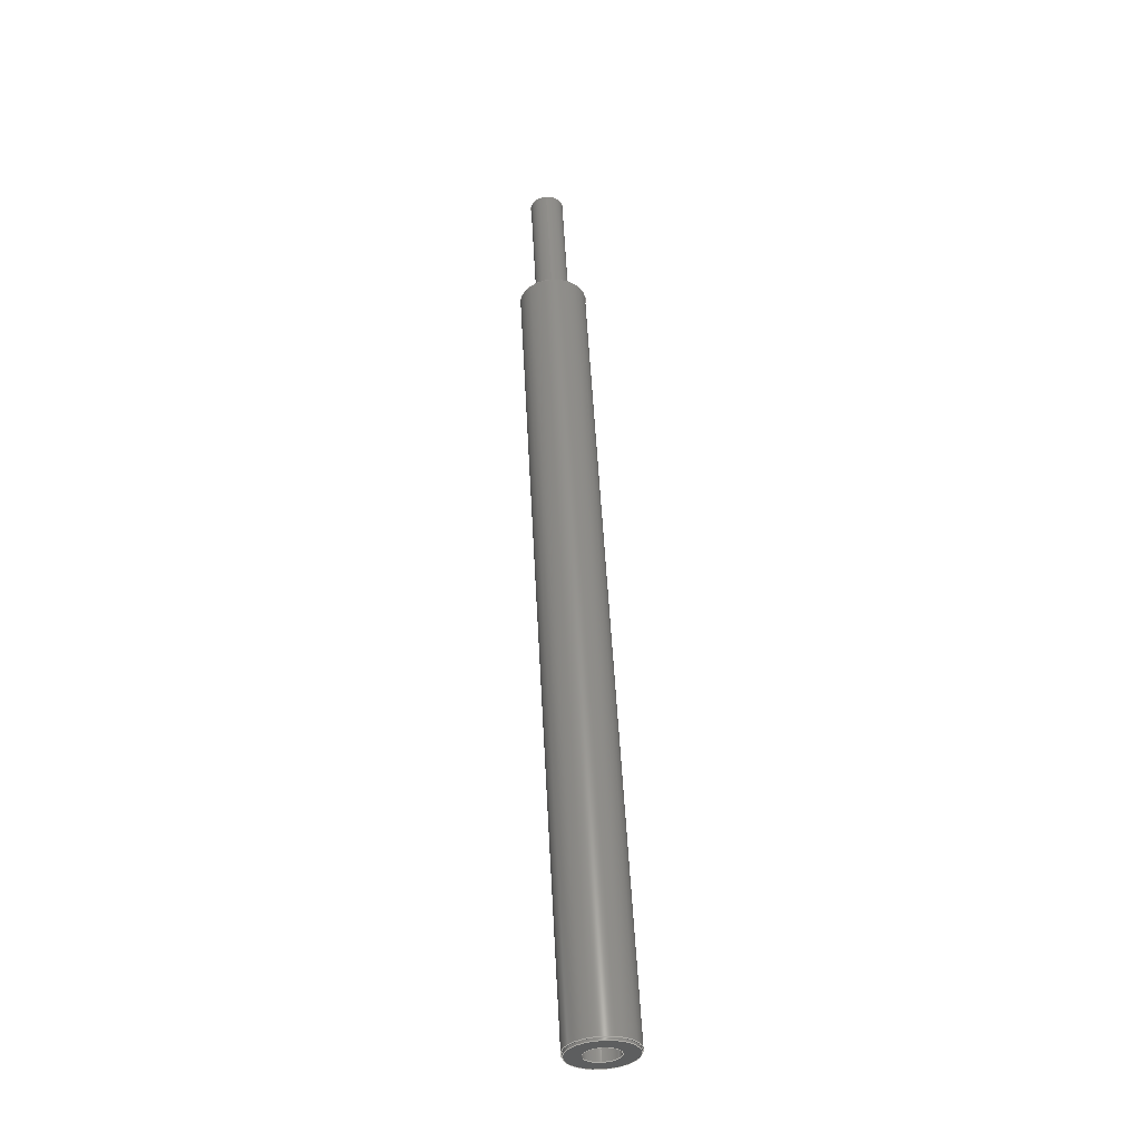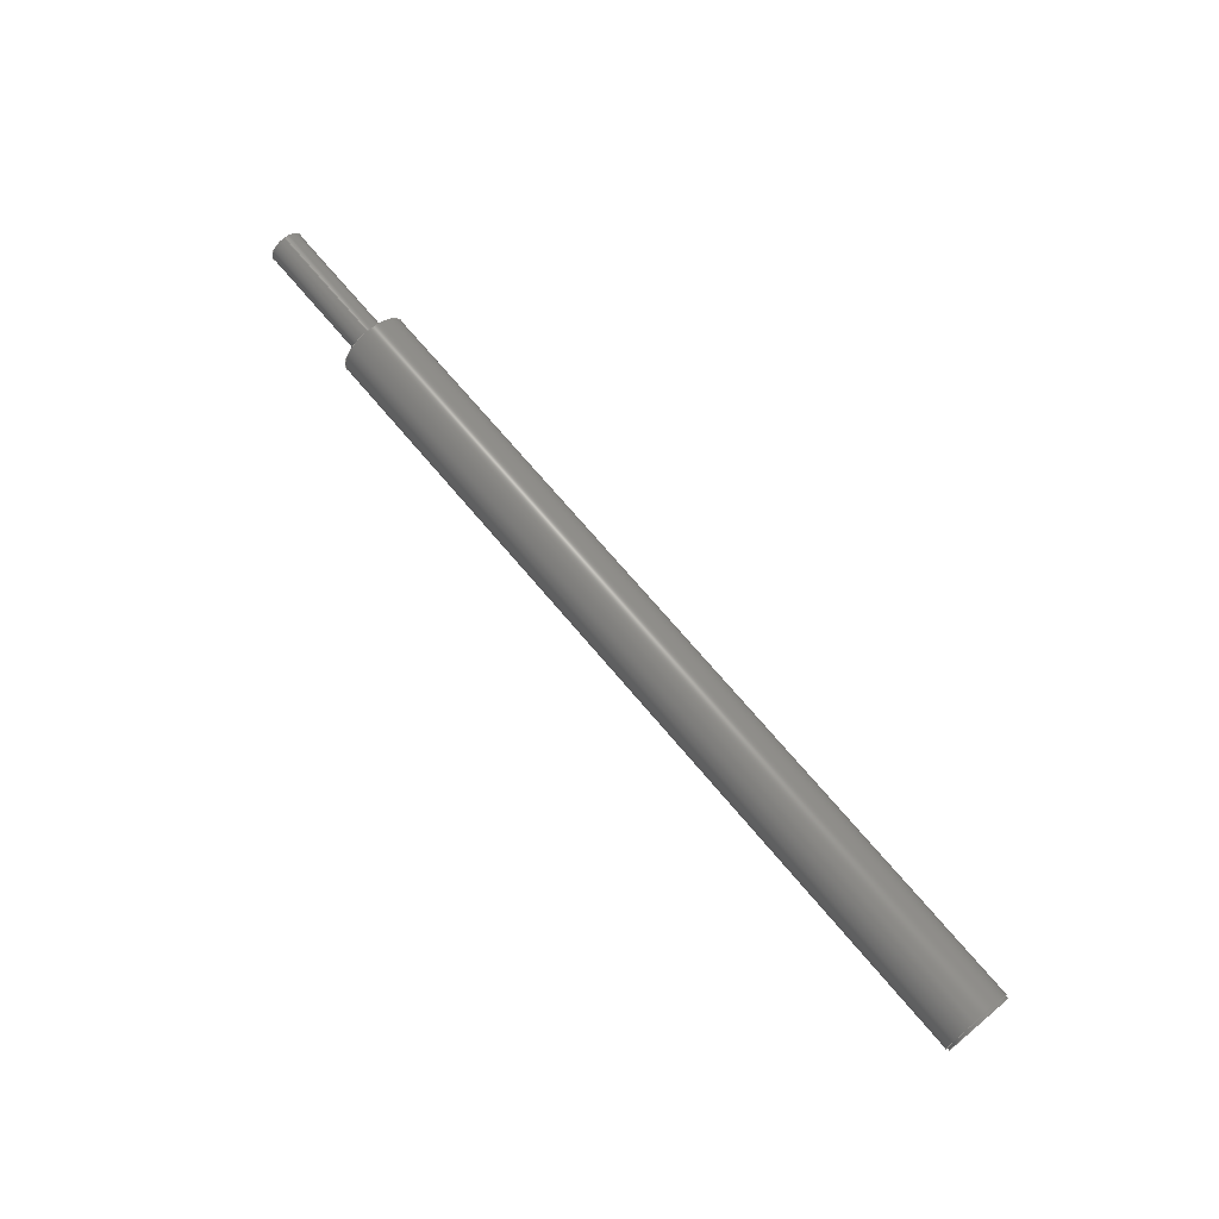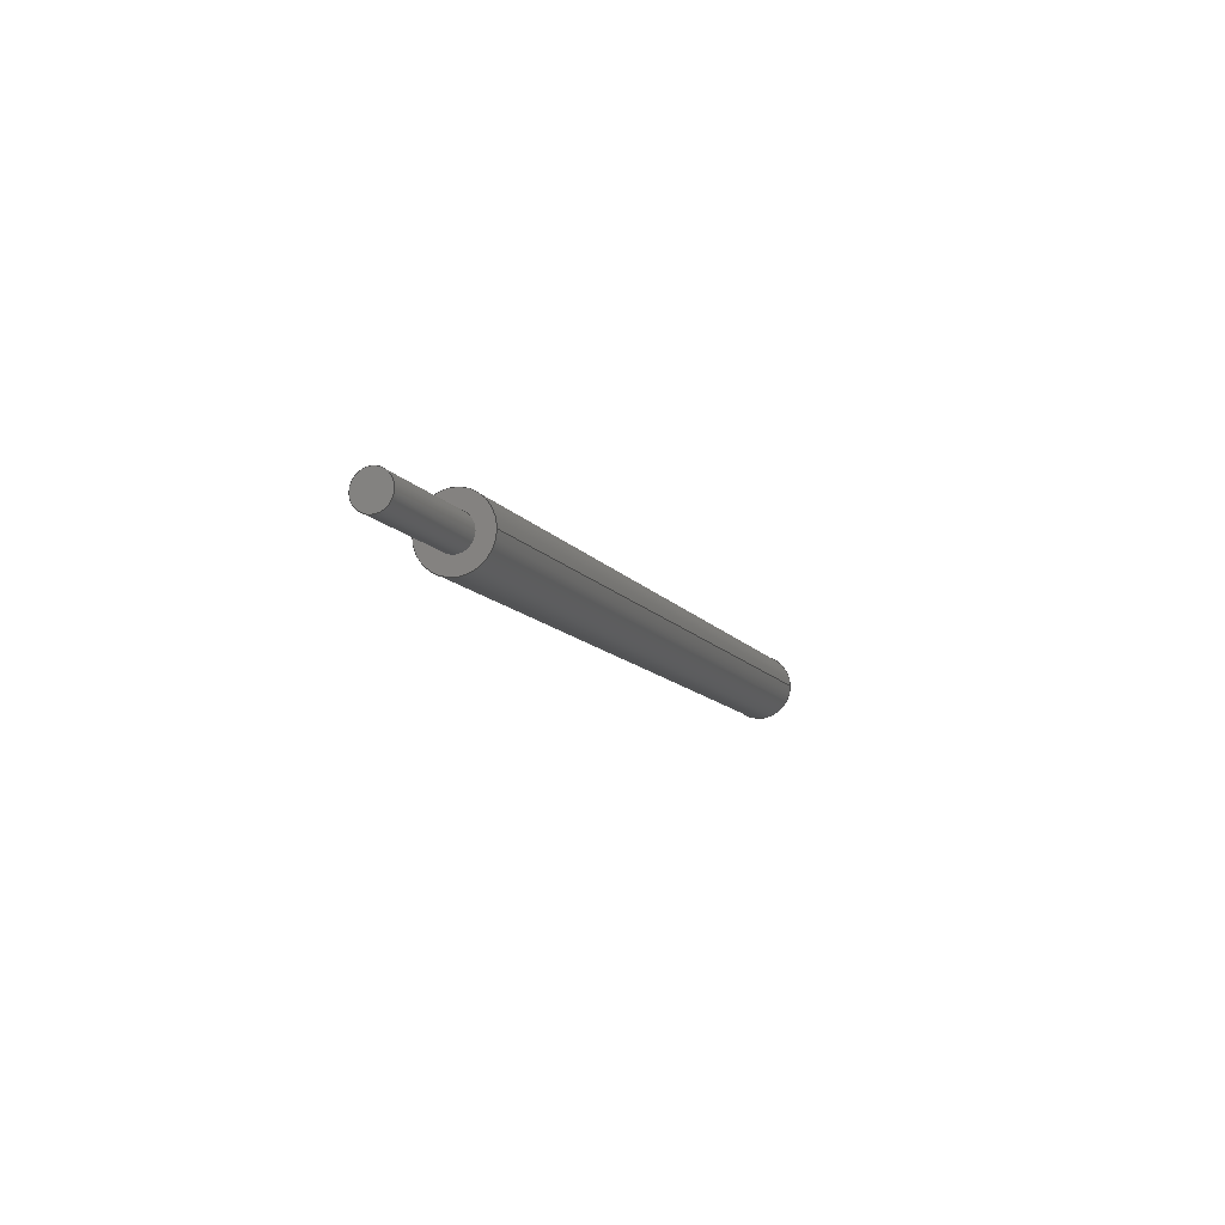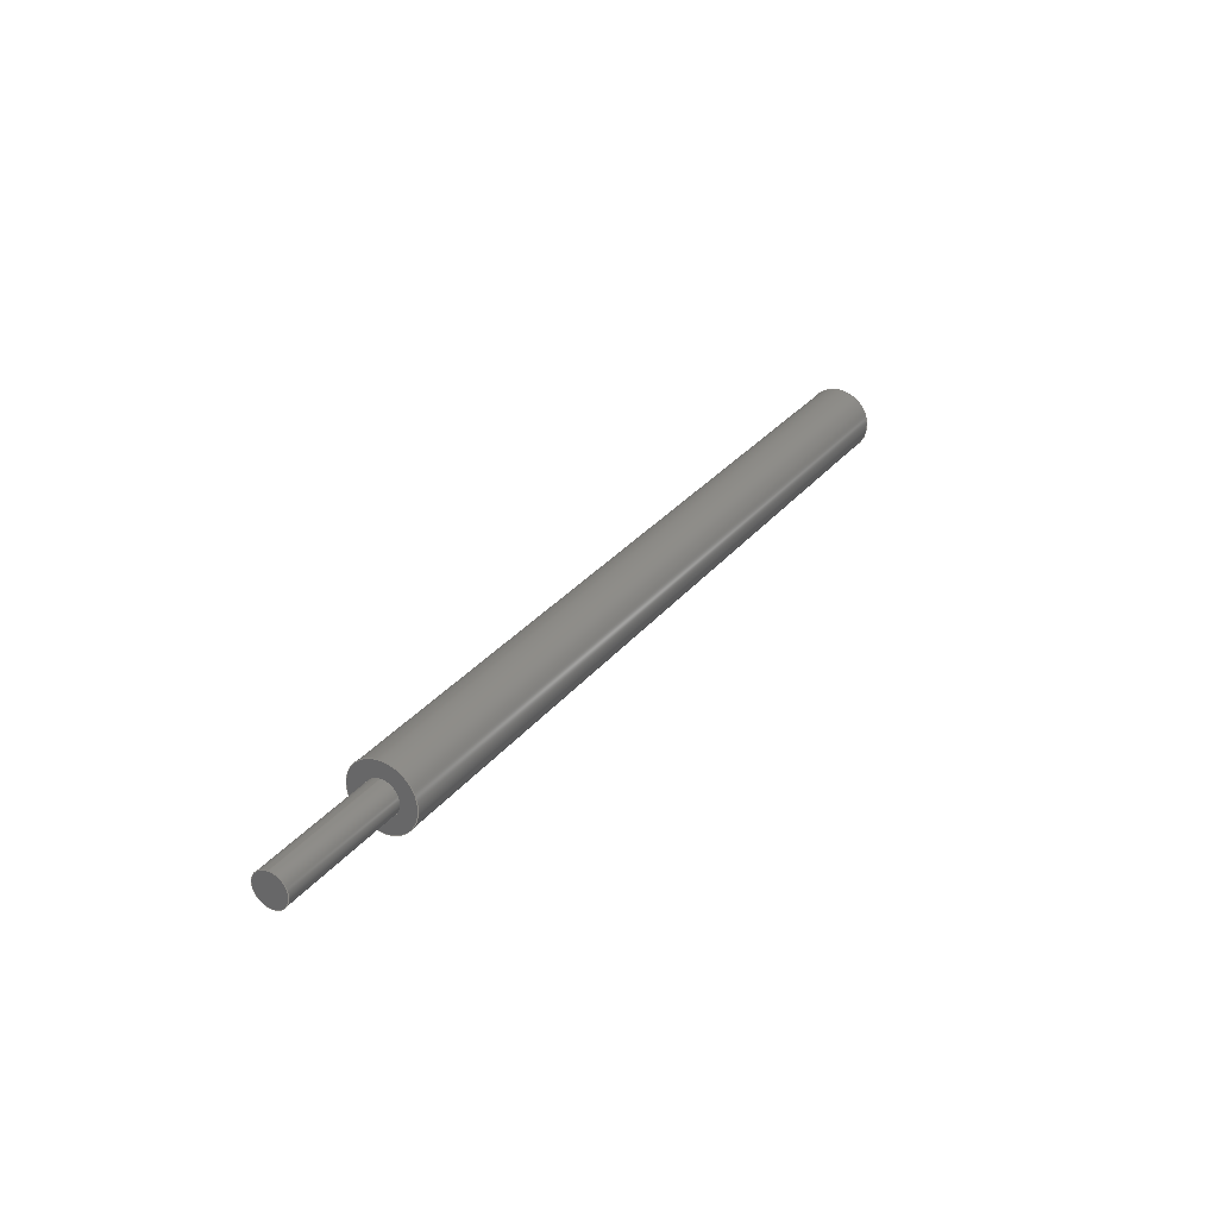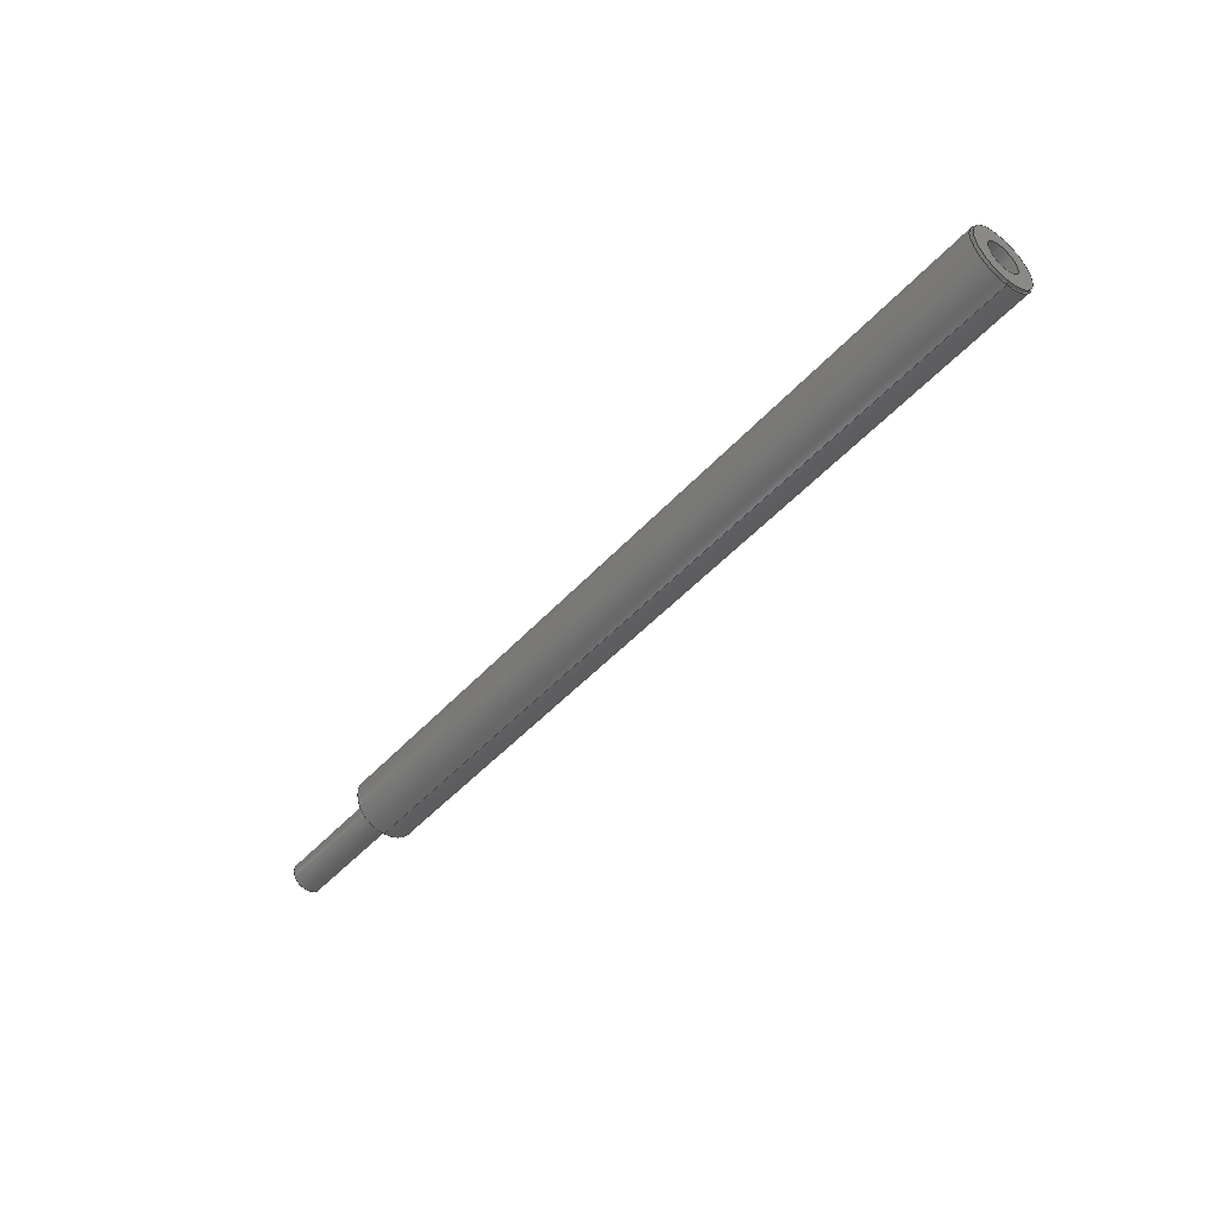
<metadata>
{"format":"step","ext":"step","renderer":"f3d","projection":"perspective","resolution":1024,"background":"white","views":[{"elev":55.7,"azim":-93.1,"up":"+Z"},{"elev":70.0,"azim":-129.9,"up":"+Z"},{"elev":-10.6,"azim":109.9,"up":"+Y"},{"elev":29.5,"azim":120.7,"up":"+Z"},{"elev":-47.3,"azim":-129.5,"up":"+Z"}]}
</metadata>
<code>
ISO-10303-21;
DATA;
#1=MECHANICAL_DESIGN_GEOMETRIC_PRESENTATION_REPRESENTATION('',(#7,#8),
#215);
#2=SHAPE_REPRESENTATION_RELATIONSHIP('SRR','None',#222,#3);
#3=ADVANCED_BREP_SHAPE_REPRESENTATION('',(#9,#10),#214);
#4=FACE_BOUND('',#30,.T.);
#5=FACE_BOUND('',#34,.T.);
#6=FACE_BOUND('',#36,.T.);
#7=STYLED_ITEM('',(#231),#9);
#8=STYLED_ITEM('',(#232),#10);
#9=MANIFOLD_SOLID_BREP('Body1',#110);
#10=MANIFOLD_SOLID_BREP('Body2',#111);
#11=PLANE('',#128);
#12=PLANE('',#129);
#13=PLANE('',#133);
#14=PLANE('',#140);
#15=PLANE('',#141);
#16=FACE_OUTER_BOUND('',#25,.T.);
#17=FACE_OUTER_BOUND('',#26,.T.);
#18=FACE_OUTER_BOUND('',#27,.T.);
#19=FACE_OUTER_BOUND('',#28,.T.);
#20=FACE_OUTER_BOUND('',#29,.T.);
#21=FACE_OUTER_BOUND('',#31,.T.);
#22=FACE_OUTER_BOUND('',#32,.T.);
#23=FACE_OUTER_BOUND('',#33,.T.);
#24=FACE_OUTER_BOUND('',#35,.T.);
#25=EDGE_LOOP('',(#73,#74,#75,#76));
#26=EDGE_LOOP('',(#77));
#27=EDGE_LOOP('',(#78));
#28=EDGE_LOOP('',(#79,#80,#81,#82));
#29=EDGE_LOOP('',(#83));
#30=EDGE_LOOP('',(#84));
#31=EDGE_LOOP('',(#85,#86,#87,#88));
#32=EDGE_LOOP('',(#89,#90,#91,#92));
#33=EDGE_LOOP('',(#93));
#34=EDGE_LOOP('',(#94));
#35=EDGE_LOOP('',(#95));
#36=EDGE_LOOP('',(#96));
#37=LINE('',#187,#41);
#38=LINE('',#195,#42);
#39=LINE('',#202,#43);
#40=LINE('',#208,#44);
#41=VECTOR('',#148,0.3175);
#42=VECTOR('',#159,0.6096);
#43=VECTOR('',#168,0.3175);
#44=VECTOR('',#175,0.635);
#45=CIRCLE('',#126,0.3175);
#46=CIRCLE('',#127,0.3175);
#47=CIRCLE('',#131,0.6096);
#48=CIRCLE('',#132,0.6096);
#49=CIRCLE('',#134,0.3175);
#50=CIRCLE('',#136,0.3175);
#51=CIRCLE('',#138,0.635);
#52=CIRCLE('',#139,0.635);
#53=VERTEX_POINT('',#184);
#54=VERTEX_POINT('',#186);
#55=VERTEX_POINT('',#192);
#56=VERTEX_POINT('',#194);
#57=VERTEX_POINT('',#198);
#58=VERTEX_POINT('',#201);
#59=VERTEX_POINT('',#205);
#60=VERTEX_POINT('',#207);
#61=EDGE_CURVE('',#53,#53,#45,.T.);
#62=EDGE_CURVE('',#53,#54,#37,.T.);
#63=EDGE_CURVE('',#54,#54,#46,.T.);
#64=EDGE_CURVE('',#55,#55,#47,.T.);
#65=EDGE_CURVE('',#55,#56,#38,.T.);
#66=EDGE_CURVE('',#56,#56,#48,.T.);
#67=EDGE_CURVE('',#57,#57,#49,.T.);
#68=EDGE_CURVE('',#57,#58,#39,.T.);
#69=EDGE_CURVE('',#58,#58,#50,.T.);
#70=EDGE_CURVE('',#59,#59,#51,.T.);
#71=EDGE_CURVE('',#59,#60,#40,.T.);
#72=EDGE_CURVE('',#60,#60,#52,.T.);
#73=ORIENTED_EDGE('',*,*,#61,.F.);
#74=ORIENTED_EDGE('',*,*,#62,.T.);
#75=ORIENTED_EDGE('',*,*,#63,.T.);
#76=ORIENTED_EDGE('',*,*,#62,.F.);
#77=ORIENTED_EDGE('',*,*,#61,.T.);
#78=ORIENTED_EDGE('',*,*,#63,.F.);
#79=ORIENTED_EDGE('',*,*,#64,.F.);
#80=ORIENTED_EDGE('',*,*,#65,.T.);
#81=ORIENTED_EDGE('',*,*,#66,.F.);
#82=ORIENTED_EDGE('',*,*,#65,.F.);
#83=ORIENTED_EDGE('',*,*,#64,.T.);
#84=ORIENTED_EDGE('',*,*,#67,.T.);
#85=ORIENTED_EDGE('',*,*,#67,.F.);
#86=ORIENTED_EDGE('',*,*,#68,.T.);
#87=ORIENTED_EDGE('',*,*,#69,.T.);
#88=ORIENTED_EDGE('',*,*,#68,.F.);
#89=ORIENTED_EDGE('',*,*,#70,.F.);
#90=ORIENTED_EDGE('',*,*,#71,.T.);
#91=ORIENTED_EDGE('',*,*,#72,.T.);
#92=ORIENTED_EDGE('',*,*,#71,.F.);
#93=ORIENTED_EDGE('',*,*,#70,.T.);
#94=ORIENTED_EDGE('',*,*,#66,.T.);
#95=ORIENTED_EDGE('',*,*,#72,.F.);
#96=ORIENTED_EDGE('',*,*,#69,.F.);
#97=CYLINDRICAL_SURFACE('',#125,0.3175);
#98=CYLINDRICAL_SURFACE('',#130,0.6096);
#99=CYLINDRICAL_SURFACE('',#135,0.3175);
#100=CYLINDRICAL_SURFACE('',#137,0.635);
#101=ADVANCED_FACE('',(#16),#97,.T.);
#102=ADVANCED_FACE('',(#17),#11,.T.);
#103=ADVANCED_FACE('',(#18),#12,.F.);
#104=ADVANCED_FACE('',(#19),#98,.T.);
#105=ADVANCED_FACE('',(#20,#4),#13,.T.);
#106=ADVANCED_FACE('',(#21),#99,.F.);
#107=ADVANCED_FACE('',(#22),#100,.T.);
#108=ADVANCED_FACE('',(#23,#5),#14,.T.);
#109=ADVANCED_FACE('',(#24,#6),#15,.F.);
#110=CLOSED_SHELL('',(#101,#102,#103));
#111=CLOSED_SHELL('',(#104,#105,#106,#107,#108,#109));
#112=DERIVED_UNIT_ELEMENT(#114,1);
#113=DERIVED_UNIT_ELEMENT(#217,3);
#114=(
MASS_UNIT()
NAMED_UNIT(*)
SI_UNIT(.KILO.,.GRAM.)
);
#115=DERIVED_UNIT((#112,#113));
#116=MEASURE_REPRESENTATION_ITEM('density measure',
POSITIVE_RATIO_MEASURE(7850),#115);
#117=PROPERTY_DEFINITION_REPRESENTATION(#122,#119);
#118=PROPERTY_DEFINITION_REPRESENTATION(#123,#120);
#119=REPRESENTATION('material name',(#121),#214);
#120=REPRESENTATION('density',(#116),#214);
#121=DESCRIPTIVE_REPRESENTATION_ITEM('Steel','Steel');
#122=PROPERTY_DEFINITION('material property','material name',#224);
#123=PROPERTY_DEFINITION('material property','density of part',#224);
#124=AXIS2_PLACEMENT_3D('placement',#182,#142,#143);
#125=AXIS2_PLACEMENT_3D('',#183,#144,#145);
#126=AXIS2_PLACEMENT_3D('',#185,#146,#147);
#127=AXIS2_PLACEMENT_3D('',#188,#149,#150);
#128=AXIS2_PLACEMENT_3D('',#189,#151,#152);
#129=AXIS2_PLACEMENT_3D('',#190,#153,#154);
#130=AXIS2_PLACEMENT_3D('',#191,#155,#156);
#131=AXIS2_PLACEMENT_3D('',#193,#157,#158);
#132=AXIS2_PLACEMENT_3D('',#196,#160,#161);
#133=AXIS2_PLACEMENT_3D('',#197,#162,#163);
#134=AXIS2_PLACEMENT_3D('',#199,#164,#165);
#135=AXIS2_PLACEMENT_3D('',#200,#166,#167);
#136=AXIS2_PLACEMENT_3D('',#203,#169,#170);
#137=AXIS2_PLACEMENT_3D('',#204,#171,#172);
#138=AXIS2_PLACEMENT_3D('',#206,#173,#174);
#139=AXIS2_PLACEMENT_3D('',#209,#176,#177);
#140=AXIS2_PLACEMENT_3D('',#210,#178,#179);
#141=AXIS2_PLACEMENT_3D('',#211,#180,#181);
#142=DIRECTION('axis',(0,0,1));
#143=DIRECTION('refdir',(1,0,0));
#144=DIRECTION('center_axis',(1,0,0));
#145=DIRECTION('ref_axis',(0,0,-1));
#146=DIRECTION('center_axis',(1,0,0));
#147=DIRECTION('ref_axis',(0,0,-1));
#148=DIRECTION('',(-1,0,0));
#149=DIRECTION('center_axis',(1,0,0));
#150=DIRECTION('ref_axis',(0,0,-1));
#151=DIRECTION('center_axis',(1,0,0));
#152=DIRECTION('ref_axis',(0,0,-1));
#153=DIRECTION('center_axis',(1,0,0));
#154=DIRECTION('ref_axis',(0,0,-1));
#155=DIRECTION('center_axis',(-1,0,0));
#156=DIRECTION('ref_axis',(0,0,1));
#157=DIRECTION('center_axis',(-1,0,0));
#158=DIRECTION('ref_axis',(0,0,1));
#159=DIRECTION('',(1,0,0));
#160=DIRECTION('center_axis',(1,0,0));
#161=DIRECTION('ref_axis',(0,0,1));
#162=DIRECTION('center_axis',(-1,0,0));
#163=DIRECTION('ref_axis',(0,0,1));
#164=DIRECTION('center_axis',(1,0,0));
#165=DIRECTION('ref_axis',(0,0,1));
#166=DIRECTION('center_axis',(-1,0,0));
#167=DIRECTION('ref_axis',(0,0,1));
#168=DIRECTION('',(1,0,0));
#169=DIRECTION('center_axis',(1,0,0));
#170=DIRECTION('ref_axis',(0,0,1));
#171=DIRECTION('center_axis',(-1,0,0));
#172=DIRECTION('ref_axis',(0,0,1));
#173=DIRECTION('center_axis',(-1,0,0));
#174=DIRECTION('ref_axis',(0,0,1));
#175=DIRECTION('',(1,0,0));
#176=DIRECTION('center_axis',(-1,0,0));
#177=DIRECTION('ref_axis',(0,0,1));
#178=DIRECTION('center_axis',(-1,0,0));
#179=DIRECTION('ref_axis',(0,0,1));
#180=DIRECTION('center_axis',(-1,0,0));
#181=DIRECTION('ref_axis',(0,0,1));
#182=CARTESIAN_POINT('',(0,0,0));
#183=CARTESIAN_POINT('Origin',(0,-5.08,2.54));
#184=CARTESIAN_POINT('',(2.54,-5.08,2.857));
#185=CARTESIAN_POINT('Origin',(2.54,-5.08,2.54));
#186=CARTESIAN_POINT('',(0,-5.08,2.857));
#187=CARTESIAN_POINT('',(0,-5.08,2.857));
#188=CARTESIAN_POINT('Origin',(0,-5.08,2.54));
#189=CARTESIAN_POINT('Origin',(2.54,-5.08,2.54));
#190=CARTESIAN_POINT('Origin',(0,-5.08,2.54));
#191=CARTESIAN_POINT('Origin',(-15.24,-5.08,2.54));
#192=CARTESIAN_POINT('',(-15.29,-5.08,1.93));
#193=CARTESIAN_POINT('Origin',(-15.29,-5.08,2.54));
#194=CARTESIAN_POINT('',(-15.24,-5.08,1.93));
#195=CARTESIAN_POINT('',(-15.24,-5.08,1.93));
#196=CARTESIAN_POINT('Origin',(-15.24,-5.08,2.54));
#197=CARTESIAN_POINT('Origin',(-15.29,-5.08,2.54));
#198=CARTESIAN_POINT('',(-15.29,-5.08,2.222));
#199=CARTESIAN_POINT('Origin',(-15.29,-5.08,2.54));
#200=CARTESIAN_POINT('Origin',(0,-5.08,2.54));
#201=CARTESIAN_POINT('',(0,-5.08,2.222));
#202=CARTESIAN_POINT('',(0,-5.08,2.222));
#203=CARTESIAN_POINT('Origin',(0,-5.08,2.54));
#204=CARTESIAN_POINT('Origin',(0,-5.08,2.54));
#205=CARTESIAN_POINT('',(-15.24,-5.08,1.905));
#206=CARTESIAN_POINT('Origin',(-15.24,-5.08,2.54));
#207=CARTESIAN_POINT('',(0,-5.08,1.905));
#208=CARTESIAN_POINT('',(0,-5.08,1.905));
#209=CARTESIAN_POINT('Origin',(0,-5.08,2.54));
#210=CARTESIAN_POINT('Origin',(-15.24,-5.08,2.54));
#211=CARTESIAN_POINT('Origin',(0,-5.08,2.54));
#212=UNCERTAINTY_MEASURE_WITH_UNIT(LENGTH_MEASURE(0.001),#216,
'DISTANCE_ACCURACY_VALUE',
'Maximum model space distance between geometric entities at asserted c
onnectivities');
#213=UNCERTAINTY_MEASURE_WITH_UNIT(LENGTH_MEASURE(0.001),#216,
'DISTANCE_ACCURACY_VALUE',
'Maximum model space distance between geometric entities at asserted c
onnectivities');
#214=(
GEOMETRIC_REPRESENTATION_CONTEXT(3)
GLOBAL_UNCERTAINTY_ASSIGNED_CONTEXT((#212))
GLOBAL_UNIT_ASSIGNED_CONTEXT((#216,#218,#219))
REPRESENTATION_CONTEXT('','3D')
);
#215=(
GEOMETRIC_REPRESENTATION_CONTEXT(3)
GLOBAL_UNCERTAINTY_ASSIGNED_CONTEXT((#213))
GLOBAL_UNIT_ASSIGNED_CONTEXT((#216,#218,#219))
REPRESENTATION_CONTEXT('','3D')
);
#216=(
LENGTH_UNIT()
NAMED_UNIT(*)
SI_UNIT(.CENTI.,.METRE.)
);
#217=(
LENGTH_UNIT()
NAMED_UNIT(*)
SI_UNIT($,.METRE.)
);
#218=(
NAMED_UNIT(*)
PLANE_ANGLE_UNIT()
SI_UNIT($,.RADIAN.)
);
#219=(
NAMED_UNIT(*)
SI_UNIT($,.STERADIAN.)
SOLID_ANGLE_UNIT()
);
#220=SHAPE_DEFINITION_REPRESENTATION(#221,#222);
#221=PRODUCT_DEFINITION_SHAPE('',$,#224);
#222=SHAPE_REPRESENTATION('',(#124),#214);
#223=PRODUCT_DEFINITION_CONTEXT('part definition',#228,'design');
#224=PRODUCT_DEFINITION('Balance Rod Base','Balance Rod Base',#225,#223);
#225=PRODUCT_DEFINITION_FORMATION('',$,#230);
#226=PRODUCT_RELATED_PRODUCT_CATEGORY('Balance Rod Base',
'Balance Rod Base',(#230));
#227=APPLICATION_PROTOCOL_DEFINITION('international standard',
'automotive_design',2009,#228);
#228=APPLICATION_CONTEXT(
'Core Data for Automotive Mechanical Design Process');
#229=PRODUCT_CONTEXT('part definition',#228,'mechanical');
#230=PRODUCT('Balance Rod Base','Balance Rod Base',$,(#229));
#231=PRESENTATION_STYLE_ASSIGNMENT((#233));
#232=PRESENTATION_STYLE_ASSIGNMENT((#234));
#233=SURFACE_STYLE_USAGE(.BOTH.,#235);
#234=SURFACE_STYLE_USAGE(.BOTH.,#236);
#235=SURFACE_SIDE_STYLE('',(#237));
#236=SURFACE_SIDE_STYLE('',(#238));
#237=SURFACE_STYLE_FILL_AREA(#239);
#238=SURFACE_STYLE_FILL_AREA(#240);
#239=FILL_AREA_STYLE('Steel - Satin',(#241));
#240=FILL_AREA_STYLE('Stainless Steel - Polished',(#242));
#241=FILL_AREA_STYLE_COLOUR('Steel - Satin',#243);
#242=FILL_AREA_STYLE_COLOUR('Stainless Steel - Polished',#244);
#243=COLOUR_RGB('Steel - Satin',0.6275,0.6275,0.6275);
#244=COLOUR_RGB('Stainless Steel - Polished',0.7961,0.7961,
0.7961);
ENDSEC;
END-ISO-10303-21;

</code>
